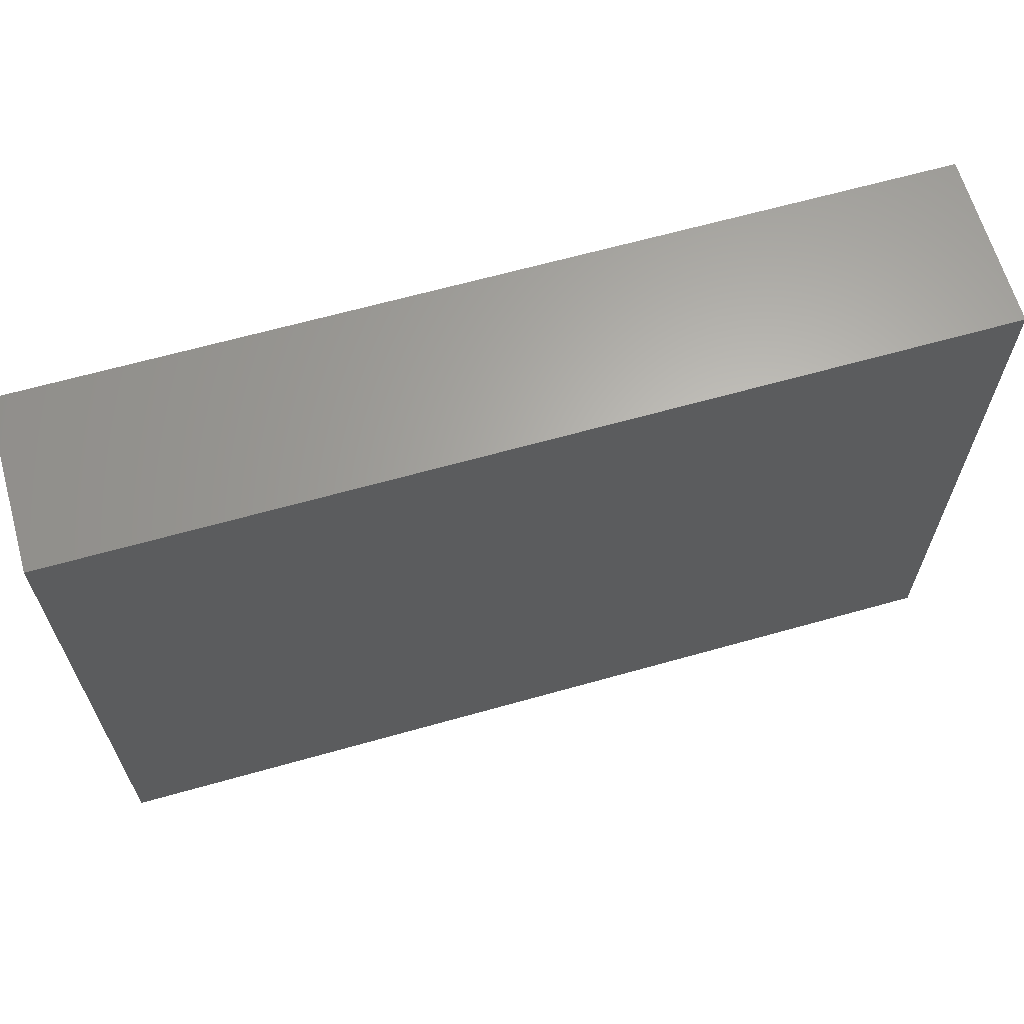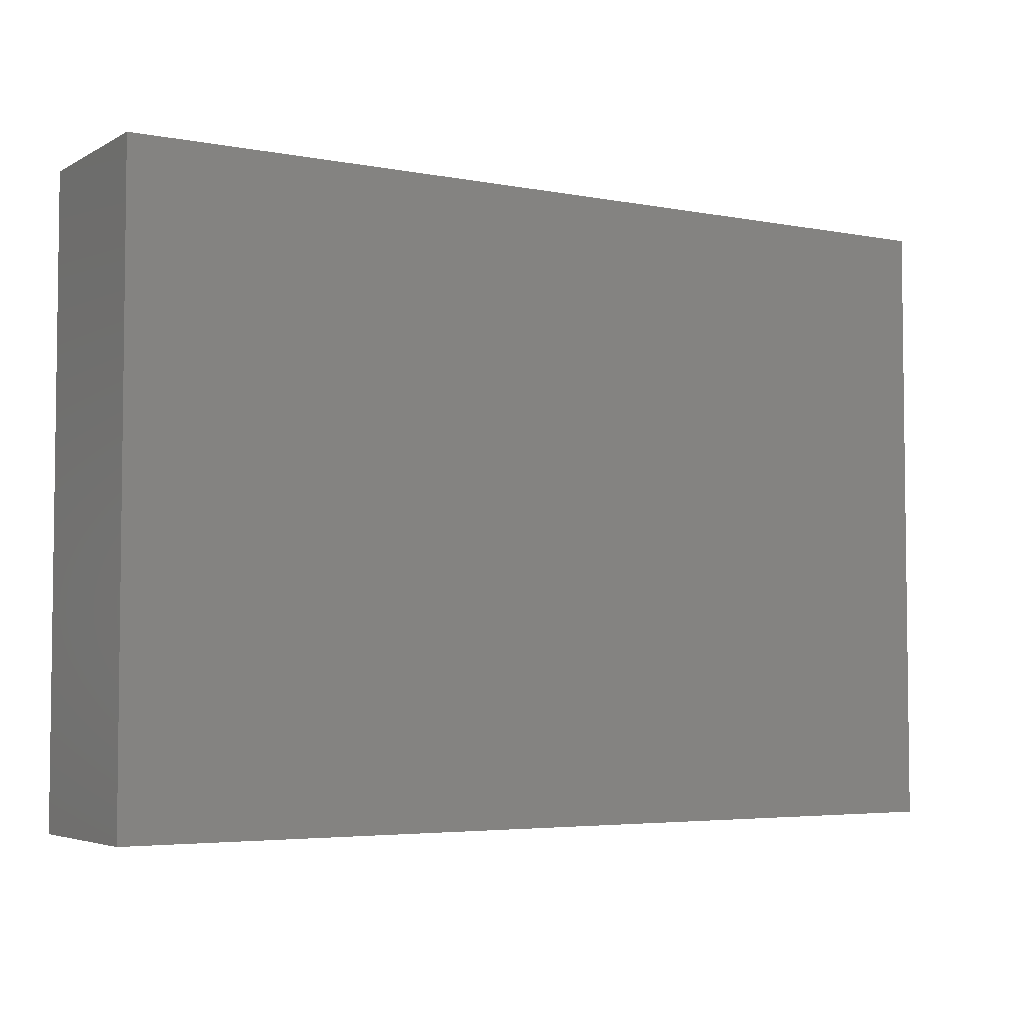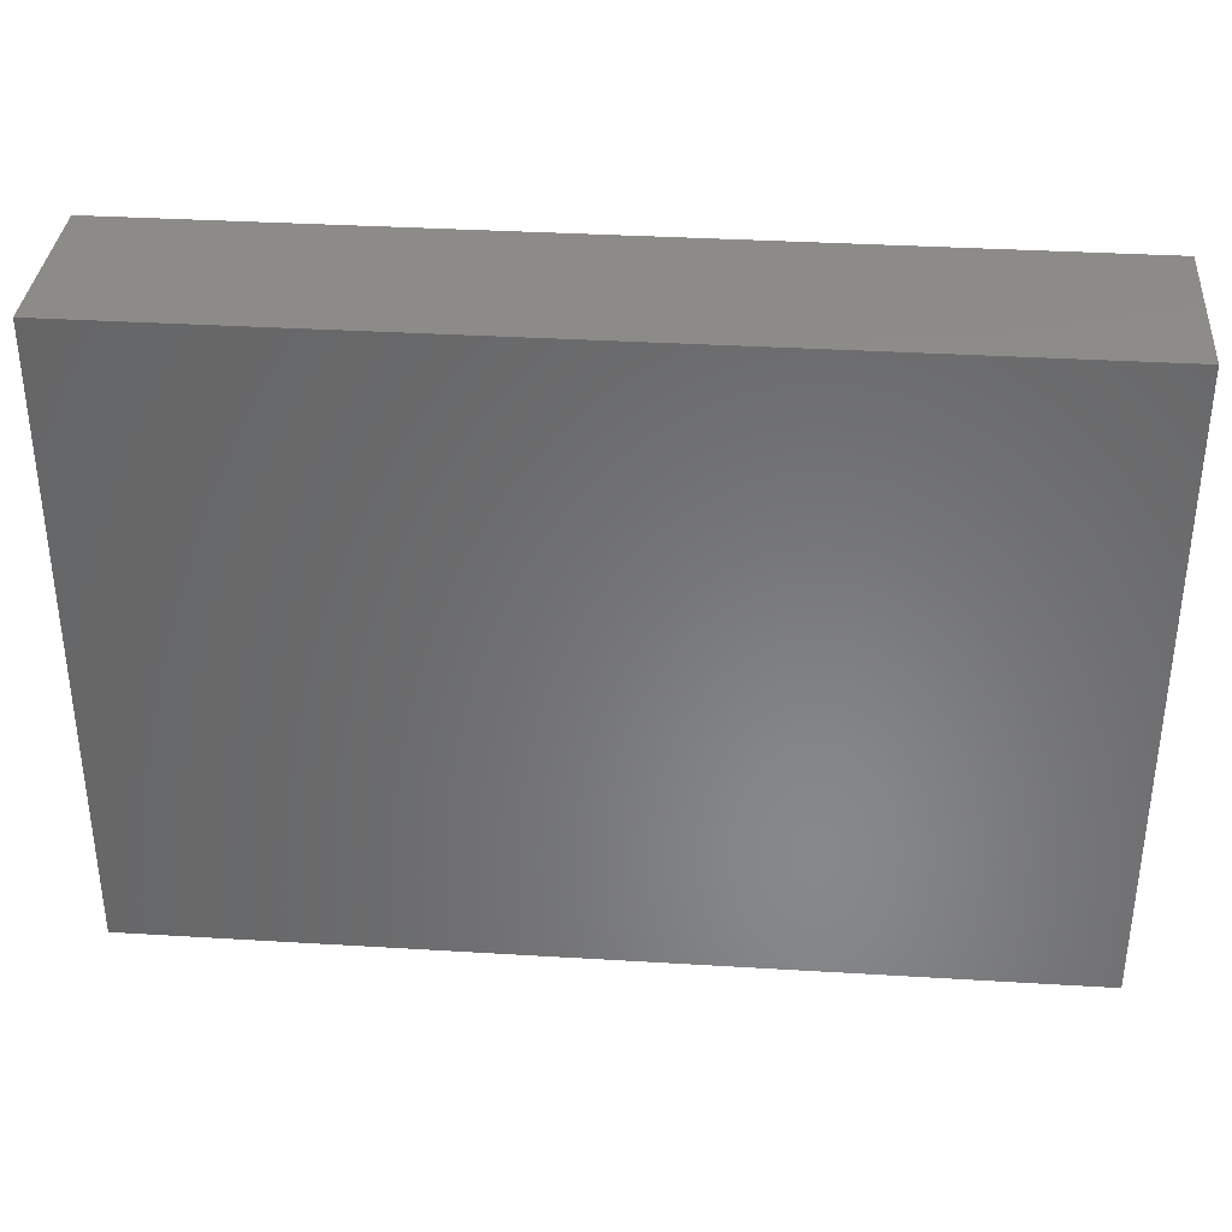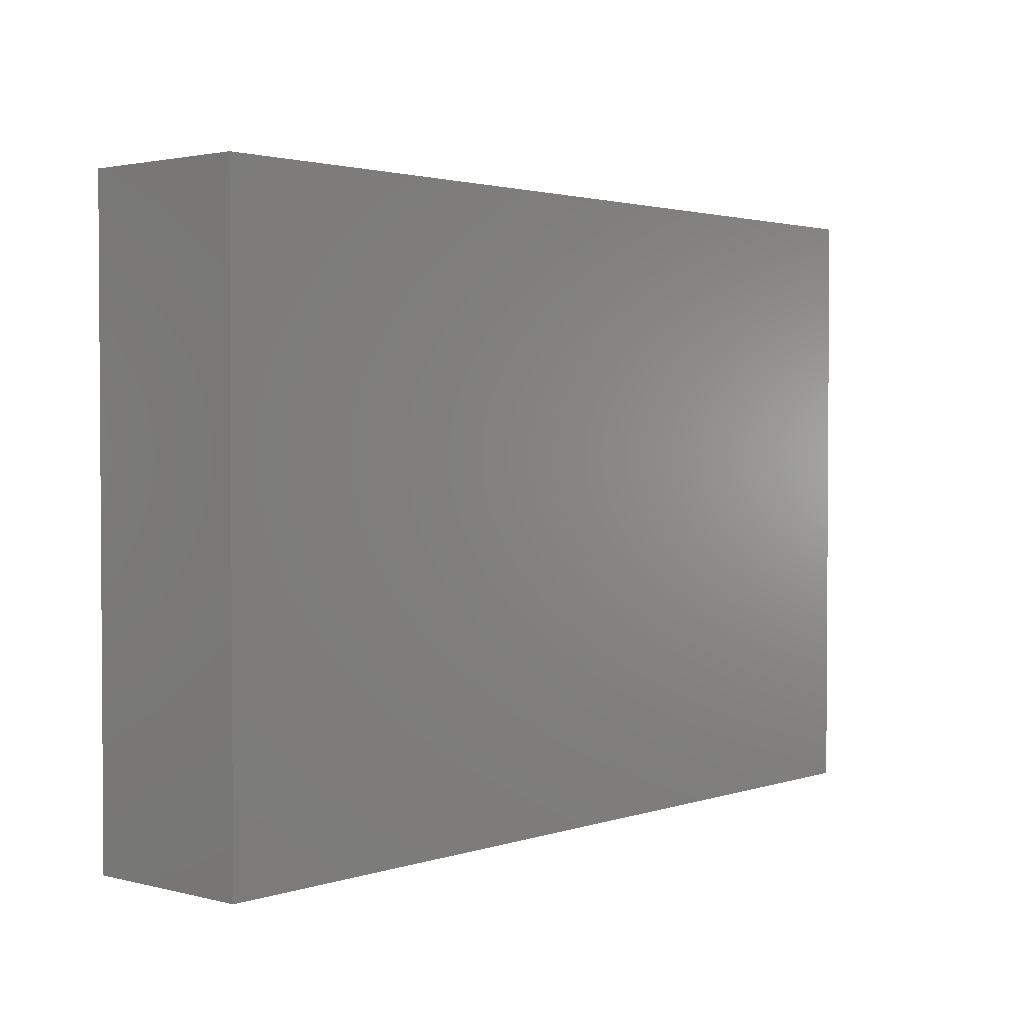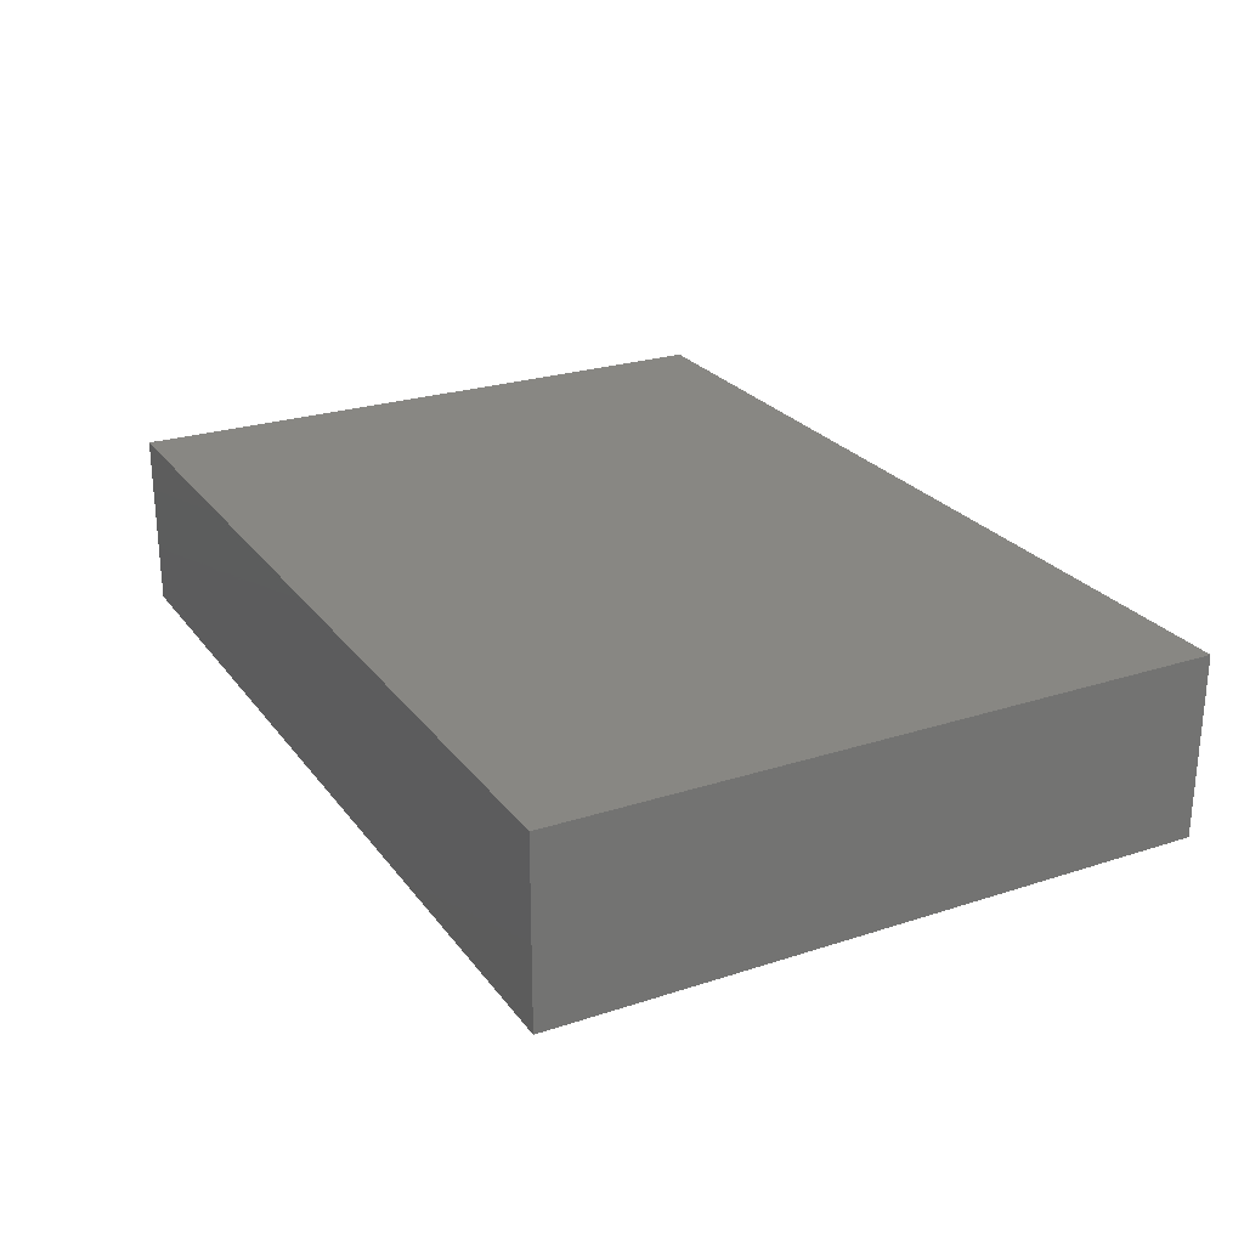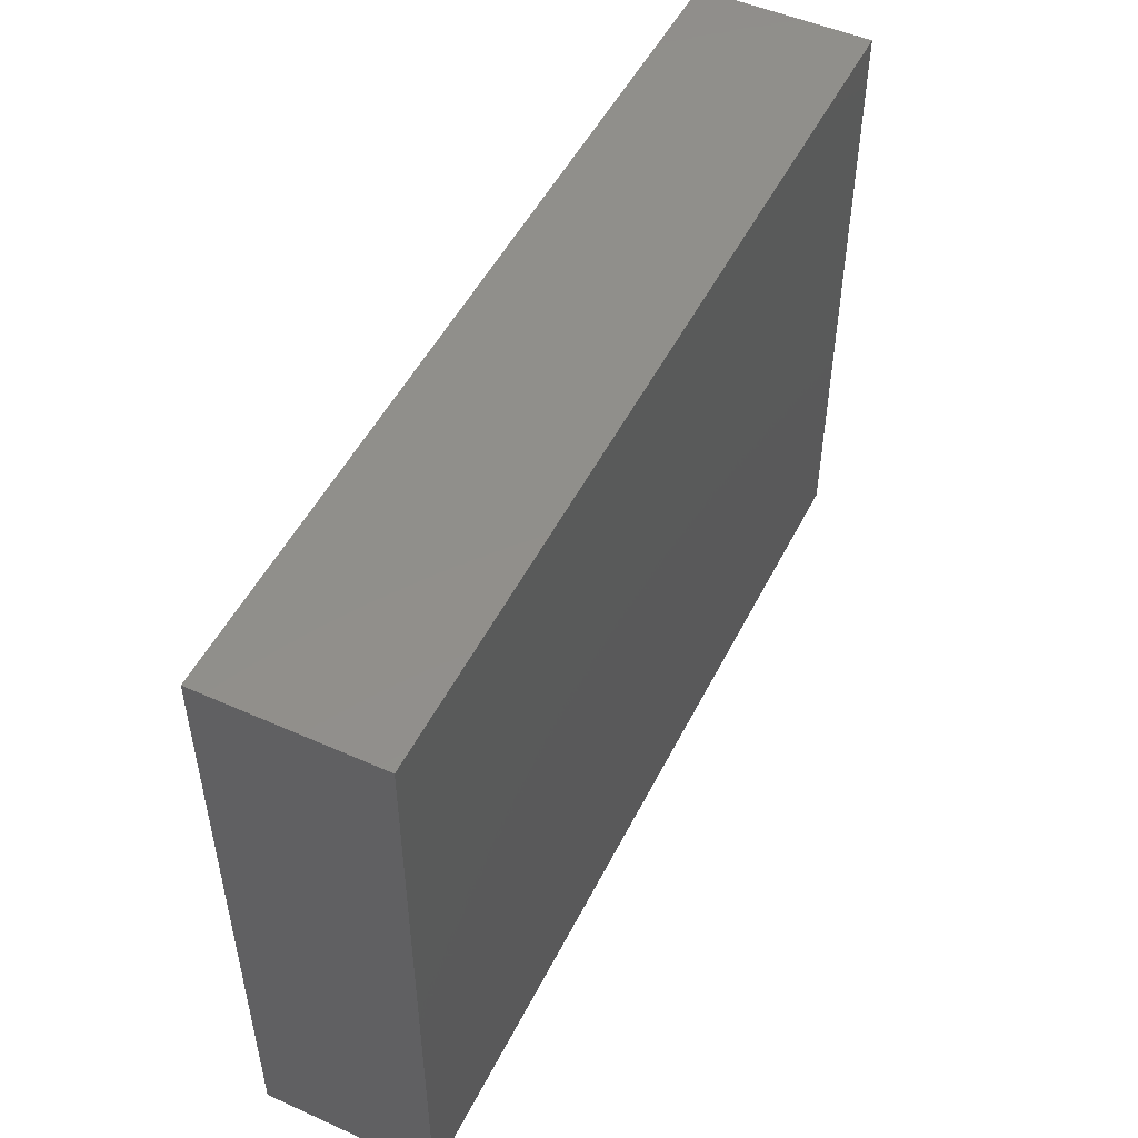
<metadata>
{"format":"stl","ext":"stl","renderer":"f3d","projection":"perspective","resolution":1024,"background":"white","views":[{"elev":64.3,"azim":164.1,"up":"+Y"},{"elev":-4.4,"azim":-31.5,"up":"+Y"},{"elev":35.2,"azim":4.6,"up":"+Y"},{"elev":2.2,"azim":-48.7,"up":"+Y"},{"elev":24.7,"azim":62.2,"up":"+Z"},{"elev":50.3,"azim":116.1,"up":"+Y"}]}
</metadata>
<code>
# stl→obj: 8 verts, 12 faces
v 0 -0.009 -0.0025
v 0 -0.009 0.0025
v 0 0.009 -0.0025
v 0 0.009 0.0025
v 0.026 -0.009 -0.0025
v 0.026 0.009 -0.0025
v 0.026 -0.009 0.0025
v 0.026 0.009 0.0025
f 1 2 3
f 3 2 4
f 5 1 6
f 6 1 3
f 7 5 8
f 8 5 6
f 2 7 4
f 4 7 8
f 5 7 1
f 1 7 2
f 8 6 4
f 4 6 3

</code>
